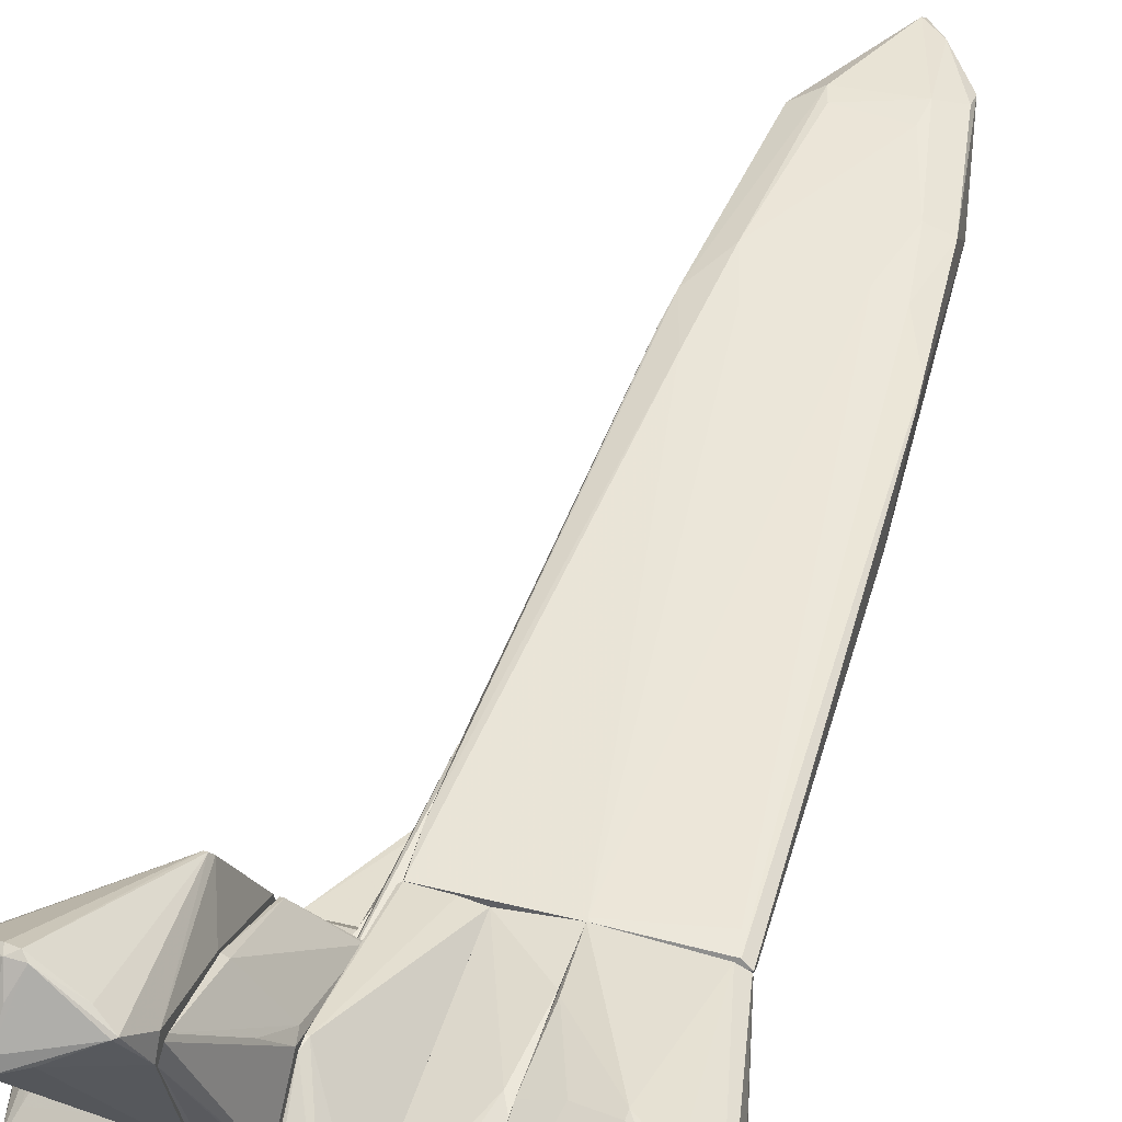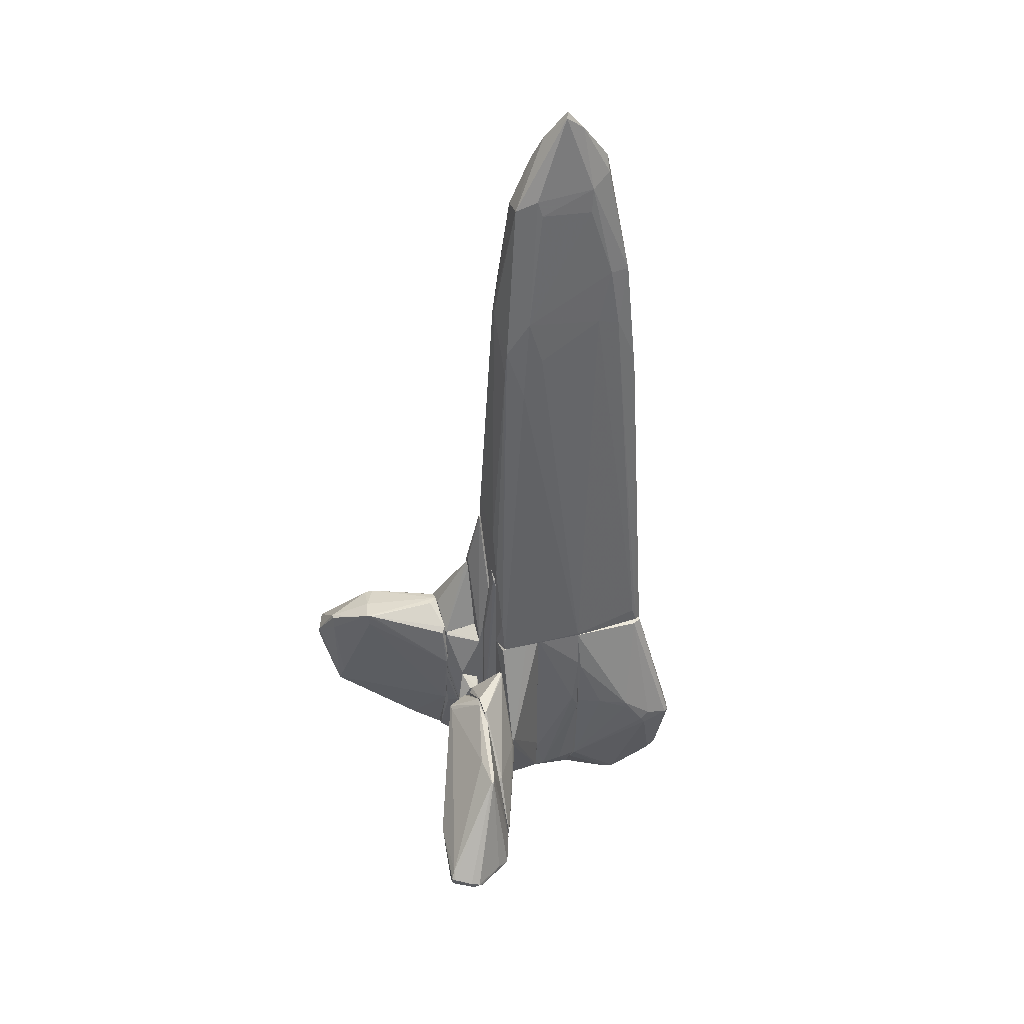
<metadata>
{"format":"obj","ext":"obj","renderer":"f3d","projection":"perspective","resolution":1024,"background":"white","views":[{"elev":50.6,"azim":17.8,"up":"+Z"},{"elev":41.1,"azim":-20.0,"up":"+Y"}]}
</metadata>
<code>
o convex_0
v 0.5256 4.563 0.1187
v -1.066 -3.137 -0.6199
v -0.9802 -3.137 -0.6199
v 0.1561 -3.138 0.5167
v 0.8099 -3.138 -0.2789
v -0.8952 2.147 0.2324
v -0.4119 3.681 -0.3358
v -1.009 -3.137 0.4312
v 1.151 -3.137 0.4598
v 0.8099 1.493 -0.2222
v -0.4119 4.165 0.2323
v -0.6962 4.165 -0.2221
v 0.5256 3.169 0.3176
v 0.3835 3.113 -0.3073
v -0.01401 5.444 0.005117
v 0.5825 -0.5506 -0.3642
v 0.7814 3.455 -0.08
v -0.6109 2.602 0.3176
v -1.066 -0.8916 -0.4495
v 0.8951 1.778 0.3176
v 0.2414 4.591 -0.2221
v 0.9804 0.5281 0.005117
v -0.8383 2.801 -0.3642
v 1.009 -2.91 0.5167
v -0.7246 4.221 0.09034
v -1.066 -1.745 0.2324
v -0.9236 2.545 -0.1937
v 0.5256 -3.138 -0.3926
v 0.1845 1.408 -0.3926
v 0.2698 4.42 0.2324
v -0.4119 4.761 -0.2221
v 1.037 -3.137 0.09045
v 0.7814 3.142 0.2608
v 0.5256 4.761 0.0336
v 0.3551 2.459 0.3461
v -1.066 -2.825 -0.6199
v -0.213 3 -0.3643
v -0.04243 5.387 0.06186
v -1.066 -3.137 0.2041
v -1.066 -1.119 0.09034
v -0.6962 1.493 0.3461
v -0.5541 3.255 -0.3642
v 0.952 -1.972 -0.08
v -1.037 -2.654 0.4029
v -0.4688 4.364 0.2041
v 0.4403 3.398 -0.2789
v -0.4404 2.005 0.3461
v -0.9236 1.806 0.2324
v 0.6393 0.1593 -0.3358
v 0.1277 -3.109 0.5166
v 0.753 3.511 -0.1084
v 0.9236 1.465 0.3176
v 1.151 -3.081 0.403
v 0.6393 2.375 0.3461
v 1.066 -3.109 0.5167
v 0.8667 1.209 -0.1653
v -0.2698 5.075 -0.1369
v -0.8099 3 -0.3642
v -0.9236 2.545 -0.2504
v 0.5256 0.1879 -0.3642
v 0.2414 4.108 0.2608
v 0.6962 -2.2 -0.3358
v -0.2698 3.653 -0.3358
v 0.1845 5.217 0.06186
f 38 30 64
f 4 5 9
f 19 2 26
f 6 25 27
f 2 3 28
f 4 2 28
f 5 4 28
f 3 16 28
f 12 25 31
f 9 5 32
f 1 30 33
f 30 13 33
f 21 15 34
f 1 33 34
f 33 17 34
f 13 18 35
f 3 2 36
f 2 19 36
f 19 23 36
f 29 3 36
f 29 36 37
f 14 29 37
f 2 4 39
f 4 8 39
f 26 2 39
f 19 26 40
f 27 19 40
f 18 6 41
f 37 36 42
f 32 5 43
f 22 32 43
f 39 8 44
f 26 39 44
f 8 41 44
f 41 6 44
f 6 18 45
f 18 11 45
f 25 6 45
f 11 30 45
f 38 25 45
f 30 38 45
f 14 21 46
f 35 18 47
f 18 41 47
f 6 27 48
f 40 26 48
f 27 40 48
f 44 6 48
f 26 44 48
f 46 10 49
f 14 46 49
f 8 4 50
f 4 24 50
f 24 35 50
f 41 8 50
f 35 47 50
f 47 41 50
f 17 10 51
f 21 34 51
f 34 17 51
f 10 46 51
f 46 21 51
f 20 9 52
f 22 17 52
f 17 33 52
f 33 20 52
f 9 32 53
f 32 22 53
f 52 9 53
f 22 52 53
f 33 13 54
f 20 33 54
f 13 35 54
f 35 24 54
f 4 9 55
f 9 20 55
f 24 4 55
f 20 54 55
f 54 24 55
f 5 10 56
f 10 17 56
f 17 22 56
f 43 5 56
f 22 43 56
f 15 21 57
f 21 31 57
f 31 25 57
f 25 38 57
f 38 15 57
f 31 7 58
f 12 31 58
f 36 23 58
f 7 42 58
f 42 36 58
f 23 19 59
f 25 12 59
f 19 27 59
f 27 25 59
f 12 58 59
f 58 23 59
f 16 3 60
f 3 29 60
f 29 14 60
f 49 16 60
f 14 49 60
f 11 18 61
f 18 13 61
f 13 30 61
f 30 11 61
f 10 5 62
f 5 28 62
f 28 16 62
f 49 10 62
f 16 49 62
f 21 14 63
f 7 31 63
f 31 21 63
f 14 37 63
f 42 7 63
f 37 42 63
f 30 1 64
f 1 34 64
f 34 15 64
f 15 38 64
o convex_1
v -1.719 -3.082 -0.279
v -3.396 -3.707 -1.472
v -3.339 -3.963 -1.444
v -1.719 -4.9 -1.359
v -1.748 -5.525 -0.6486
v -1.861 -2.968 -0.9895
v -2.828 -4.445 -1.842
v -2.799 -2.882 -0.7056
v -3.169 -4.616 -1.274
v -1.748 -3.707 -0.1656
v -2.657 -2.996 -1.33
v -1.719 -2.854 -0.7054
v -3.282 -3.565 -1.671
v -1.719 -5.411 -1.018
v -1.748 -4.644 -0.336
v -3.225 -3.167 -1.132
v -1.719 -3.394 -1.046
v -2.913 -4.445 -1.842
v -1.719 -5.553 -0.7622
v -2.828 -4.388 -1.842
v -2.544 -2.968 -1.302
v -1.719 -4.616 -1.33
v -1.776 -3.138 -0.2224
v -3.14 -4.587 -1.416
v -2.771 -3.053 -0.7056
v -1.776 -4.985 -1.359
v -3.197 -3.536 -1.671
v -3.225 -3.366 -1.132
v -1.719 -4.644 -0.336
v -1.833 -2.854 -0.6202
v -2.032 -5.383 -0.8475
v -3.225 -3.167 -1.188
v -3.396 -3.593 -1.416
v -2.714 -2.911 -0.9896
v -2.629 -3.309 -1.444
v -1.719 -2.883 -0.819
v -2.117 -5.326 -0.8191
v -2.771 -4.559 -1.757
v -3.112 -4.388 -1.188
v -2.742 -2.882 -0.677
v -1.719 -3.65 -0.1656
f 74 93 105
f 66 67 73
f 65 68 76
f 68 65 78
f 76 68 81
f 67 66 82
f 66 77 82
f 78 65 83
f 68 71 84
f 82 77 84
f 71 82 84
f 81 68 86
f 68 84 86
f 84 81 86
f 73 67 88
f 67 82 88
f 74 72 89
f 79 74 89
f 71 68 90
f 68 78 90
f 77 75 91
f 84 77 91
f 75 85 91
f 72 80 92
f 89 72 92
f 79 69 93
f 74 79 93
f 69 83 93
f 83 65 93
f 76 72 94
f 65 76 94
f 78 83 95
f 83 69 95
f 73 88 95
f 75 77 96
f 80 72 96
f 80 96 97
f 66 73 97
f 77 66 97
f 73 92 97
f 92 80 97
f 96 77 97
f 72 76 98
f 85 75 98
f 76 85 98
f 96 72 98
f 75 96 98
f 70 81 99
f 81 84 99
f 85 70 99
f 84 91 99
f 91 85 99
f 81 70 100
f 76 81 100
f 85 76 100
f 70 85 100
f 69 79 101
f 79 73 101
f 95 69 101
f 73 95 101
f 82 71 102
f 88 82 102
f 71 90 102
f 90 78 102
f 78 95 102
f 95 88 102
f 73 79 103
f 79 89 103
f 92 73 103
f 89 92 103
f 72 74 104
f 87 65 104
f 74 87 104
f 65 94 104
f 94 72 104
f 65 87 105
f 87 74 105
f 93 65 105
o convex_2
v -1.52 -3.764 0.6874
v -2.288 -6.065 2.079
v -2.259 -6.065 2.079
v -1.549 -5.212 0.4032
v -1.634 -5.724 2.25
v -2.572 -5.497 2.449
v -1.862 -4.133 0.3464
v -1.748 -4.247 1.909
v -2.43 -5.298 1.625
v -2.202 -5.582 2.62
v -1.52 -5.468 1.994
v -1.52 -4.161 0.2041
v -1.52 -5.269 0.4885
v -1.52 -3.877 1.085
v -1.776 -4.161 1.54
v -1.634 -4.588 0.2041
v -1.719 -4.247 1.909
v -1.52 -5.582 1.824
v -2.543 -5.639 2.42
v -1.549 -3.764 0.8011
v -2.458 -5.269 1.682
v -2.515 -5.383 2.392
v -1.52 -4.673 1.625
v -1.833 -4.19 0.2897
v -2.231 -5.809 2.42
v -2.316 -5.98 2.023
v -1.52 -4.758 0.2041
v -2.316 -5.553 2.591
v -1.862 -4.133 0.4316
v -2.032 -5.951 2.108
v -1.805 -5.639 2.364
v -1.691 -4.218 1.852
v -1.606 -4.076 0.2613
v -2.572 -5.582 2.392
v -1.663 -5.752 2.25
v -2.259 -6.008 2.193
v -1.719 -4.247 0.2041
v -2.288 -5.639 2.591
v -2.146 -5.639 2.591
v -2.543 -5.497 2.477
f 143 133 145
f 106 116 117
f 117 116 118
f 108 107 118
f 107 109 118
f 116 106 119
f 109 114 121
f 113 115 122
f 110 116 122
f 116 110 123
f 118 116 123
f 106 112 125
f 119 106 125
f 113 119 125
f 120 113 125
f 113 120 127
f 126 111 127
f 116 119 128
f 121 114 129
f 126 112 129
f 114 126 129
f 109 107 131
f 114 109 131
f 126 114 131
f 117 118 132
f 118 109 132
f 109 121 132
f 121 117 132
f 115 113 133
f 125 112 134
f 120 125 134
f 112 126 134
f 127 120 134
f 126 127 134
f 108 118 135
f 118 123 135
f 110 122 136
f 122 115 136
f 119 113 137
f 113 122 137
f 122 116 137
f 116 128 137
f 128 119 137
f 112 106 138
f 106 117 138
f 129 112 138
f 107 124 139
f 124 111 139
f 111 126 139
f 131 107 139
f 126 131 139
f 123 110 140
f 108 135 140
f 135 123 140
f 107 108 141
f 124 107 141
f 108 140 141
f 117 121 142
f 121 129 142
f 138 117 142
f 129 138 142
f 115 133 143
f 124 141 143
f 141 130 143
f 110 136 144
f 136 115 144
f 140 110 144
f 130 141 144
f 141 140 144
f 115 143 144
f 143 130 144
f 111 124 145
f 127 111 145
f 113 127 145
f 133 113 145
f 124 143 145
o convex_3
v -1.52 -4.048 0.2609
v -1.492 -5.44 1.938
v -1.208 -4.957 1.312
v -1.435 -5.184 0.2041
v -1.066 -3.621 0.4315
v -1.066 -5.241 0.46
v -1.52 -3.792 0.9431
v -1.066 -4.474 0.2041
v -1.52 -5.554 1.767
v -1.52 -5.212 0.3746
v -1.066 -4.758 1
v -1.464 -4.644 1.54
v -1.464 -4.019 0.2041
v -1.52 -3.735 0.7157
v -1.066 -4.814 0.2041
v -1.52 -4.644 1.568
v -1.492 -5.496 1.938
v -1.52 -4.872 0.2041
v -1.094 -4.616 1
v -1.094 -3.621 0.4031
v -1.066 -5.241 0.5168
v -1.492 -3.792 0.9431
v -1.066 -3.65 0.46
f 167 157 168
f 150 151 153
f 149 151 154
f 152 146 154
f 154 146 155
f 149 154 155
f 148 147 156
f 151 150 156
f 153 149 158
f 146 152 159
f 152 150 159
f 158 146 159
f 151 149 160
f 149 153 160
f 153 151 160
f 154 147 161
f 152 154 161
f 147 157 161
f 147 154 162
f 156 147 162
f 155 146 163
f 149 155 163
f 146 158 163
f 158 149 163
f 147 148 164
f 148 156 164
f 157 147 164
f 150 153 165
f 153 158 165
f 159 150 165
f 158 159 165
f 154 151 166
f 151 156 166
f 162 154 166
f 156 162 166
f 150 152 167
f 152 161 167
f 161 157 167
f 156 150 168
f 164 156 168
f 157 164 168
f 150 167 168
o convex_4
v -1.066 -5.951 -0.5345
v -1.037 -4.616 0.9142
v -1.066 -4.616 0.9142
v -0.9804 -3.138 -0.6199
v -0.4689 -6.264 -0.1085
v -0.4689 -3.138 0.4029
v -0.4689 -5.468 -0.8187
v -0.4689 -3.138 -0.5061
v -1.066 -5.155 -1.046
v -1.066 -3.138 0.2039
v -0.4689 -5.98 0.3743
v -0.952 -6.036 0.3175
v -1.009 -3.138 0.4313
v -1.066 -3.138 -0.6199
v -1.066 -6.065 -0.1085
v -0.7247 -6.264 -0.2505
v -0.9804 -5.298 -1.046
v -0.4689 -6.207 -0.3073
v -1.066 -4.729 0.9142
v -1.037 -4.9 -1.018
v -0.4689 -5.439 0.4029
v -0.4689 -5.554 -0.8187
v -0.9236 -6.065 0.3175
v -1.066 -5.354 -1.018
v -0.6678 -3.138 0.4313
v -1.037 -3.167 0.4313
v -0.8667 -6.036 0.3459
v -1.066 -6.036 -0.4209
f 169 184 196
f 174 173 175
f 172 174 176
f 174 175 176
f 169 171 177
f 174 172 178
f 177 171 178
f 173 174 179
f 171 170 181
f 174 178 181
f 178 172 182
f 177 178 182
f 171 169 183
f 176 175 185
f 175 173 186
f 184 169 186
f 173 184 186
f 170 171 187
f 179 170 187
f 171 183 187
f 183 180 187
f 172 176 188
f 182 172 188
f 177 182 188
f 176 185 188
f 185 177 188
f 174 170 189
f 170 179 189
f 179 174 189
f 185 175 190
f 175 186 190
f 173 179 191
f 180 183 191
f 183 184 191
f 184 173 191
f 187 180 191
f 169 177 192
f 177 185 192
f 186 169 192
f 185 190 192
f 190 186 192
f 170 174 193
f 181 170 193
f 174 181 193
f 178 171 194
f 171 181 194
f 181 178 194
f 179 187 195
f 191 179 195
f 187 191 195
f 183 169 196
f 184 183 196
o convex_5
v -0.04264 -6.15 -0.3074
v 0.1278 -3.678 0.5734
v 0.1278 -3.139 0.5165
v -0.4688 -3.138 0.4028
v 0.1278 -3.139 -0.421
v -0.4688 -5.44 -0.7906
v -0.4688 -5.98 0.3745
v 0.1278 -6.32 0.1755
v -0.4688 -3.138 -0.5062
v 0.1278 -5.809 -0.5631
v -0.4688 -6.264 -0.2221
v 0.1278 -5.866 0.4312
v 0.04259 -4.417 0.5734
v -0.3268 -5.61 -0.762
v 0.09943 -3.224 -0.4494
v -0.4688 -5.525 0.4028
v 0.1278 -6.235 -0.1653
v -0.4688 -6.292 -0.1086
v -0.09954 -5.894 0.4312
v 0.1278 -4.587 0.5734
v -0.4688 -6.207 -0.3072
v 0.09943 -6.349 0.1471
v 0.09943 -5.98 -0.4494
v 0.07104 -3.139 -0.4494
v -0.4688 -5.582 -0.7906
v -0.3552 -5.951 0.4028
v -0.4405 -5.44 -0.7906
v -0.412 -3.138 -0.5062
f 220 223 224
f 198 199 200
f 199 198 201
f 200 202 203
f 201 198 204
f 202 200 205
f 201 204 206
f 203 202 207
f 204 198 208
f 198 200 209
f 201 206 211
f 206 210 211
f 200 203 212
f 209 200 212
f 206 204 213
f 203 207 214
f 204 208 215
f 208 198 216
f 198 209 216
f 215 208 216
f 207 202 217
f 197 213 217
f 213 207 217
f 204 203 218
f 213 204 218
f 207 213 218
f 203 214 218
f 214 207 218
f 210 206 219
f 213 197 219
f 206 213 219
f 197 217 219
f 217 210 219
f 201 211 220
f 217 202 221
f 210 217 221
f 203 204 222
f 212 203 222
f 209 212 222
f 204 215 222
f 216 209 222
f 215 216 222
f 202 205 223
f 211 210 223
f 220 211 223
f 221 202 223
f 210 221 223
f 200 199 224
f 199 201 224
f 205 200 224
f 201 220 224
f 223 205 224
o convex_6
v 1.52 -4.871 0.9145
v 0.1279 -6.349 0.1189
v 0.1279 -6.349 0.1472
v 0.1279 -3.138 0.5165
v 0.6964 -3.138 -0.3357
v 1.179 -6.207 -0.02316
v 0.1279 -5.866 -0.5348
v 1.151 -3.138 0.403
v 0.1279 -3.138 -0.4209
v 0.4406 -4.474 0.7439
v 0.8099 -6.377 0.4882
v 1.634 -5.099 0.6302
v 0.1563 -5.837 0.4597
v 1.066 -4.9 0.943
v 1.407 -5.752 0.7439
v 0.8951 -3.138 -0.1652
v 1.037 -3.167 0.5449
v 0.7248 -5.496 -0.3357
v 0.1279 -4.474 0.6017
v 0.8099 -4.502 0.886
v 0.2132 -6.235 -0.1652
v 0.8099 -3.138 -0.2789
v 0.1848 -5.837 -0.5348
v 0.8668 -6.406 0.403
v 0.5258 -3.138 -0.3925
v 1.549 -5.269 0.4882
v 1.463 -4.871 0.943
v 0.4406 -5.98 -0.4209
v 1.037 -3.138 0.09054
v 1.122 -4.985 0.943
v 0.1563 -3.735 0.6017
v 1.208 -6.178 0.005193
v 1.634 -5.042 0.6302
v 1.151 -3.167 0.4882
v 1.293 -5.923 0.6871
v 0.7248 -3.422 -0.3357
v 0.7816 -5.468 -0.3073
v 0.2985 -3.138 -0.4209
v 0.1279 -6.036 0.346
v 1.293 -5.781 0.7439
v 1.208 -6.178 0.119
v 0.6964 -6.406 0.4313
v 1.179 -4.786 0.943
v 0.8099 -4.588 0.886
v 0.1279 -6.122 -0.3073
v 0.7816 -3.593 -0.3073
f 261 260 270
f 226 227 228
f 226 228 231
f 231 228 233
f 228 232 233
f 236 225 239
f 232 228 241
f 228 227 243
f 237 234 243
f 241 228 244
f 229 232 246
f 232 240 246
f 231 233 247
f 226 245 248
f 245 230 248
f 232 229 249
f 246 240 250
f 239 225 251
f 242 230 252
f 230 245 252
f 231 247 252
f 247 242 252
f 240 232 253
f 237 235 254
f 238 237 254
f 239 251 254
f 251 238 254
f 228 243 255
f 243 234 255
f 244 228 255
f 234 244 255
f 236 239 256
f 230 246 256
f 250 236 256
f 246 250 256
f 225 236 257
f 236 250 257
f 250 240 257
f 253 232 257
f 240 253 257
f 232 241 258
f 251 225 258
f 241 251 258
f 225 257 258
f 257 232 258
f 235 248 259
f 229 246 260
f 242 247 260
f 249 229 260
f 247 249 260
f 230 242 261
f 242 260 261
f 233 232 262
f 247 233 262
f 232 249 262
f 249 247 262
f 243 227 263
f 237 243 263
f 254 235 264
f 239 254 264
f 235 259 264
f 259 239 264
f 248 230 265
f 256 239 265
f 230 256 265
f 259 248 265
f 239 259 265
f 227 226 266
f 235 237 266
f 226 248 266
f 248 235 266
f 263 227 266
f 237 263 266
f 244 238 267
f 241 244 267
f 238 251 267
f 251 241 267
f 234 237 268
f 237 238 268
f 244 234 268
f 238 244 268
f 226 231 269
f 245 226 269
f 252 245 269
f 231 252 269
f 246 230 270
f 260 246 270
f 230 261 270
o convex_7
v -1.265 -5.695 -0.7623
v -1.265 -3.11 -0.2223
v -1.265 -2.172 -0.4781
v -1.719 -3.138 -0.2224
v -1.719 -4.842 -1.331
v -1.719 -5.582 -0.6486
v -1.265 -5.099 -0.2224
v -1.265 -5.099 -1.16
v -1.719 -2.968 -0.9041
v -1.719 -4.445 -0.2791
v -1.265 -2.087 -0.5349
v -1.321 -5.866 -0.4781
v -1.662 -4.615 -1.302
v -1.719 -5.411 -1.018
v -1.719 -2.854 -0.6202
v -1.577 -4.644 -0.2224
v -1.265 -4.644 -1.103
v -1.662 -5.013 -1.331
v -1.691 -3.337 -1.018
v -1.293 -2.087 -0.5065
v -1.265 -5.866 -0.5349
v -1.265 -2.172 -0.5632
v -1.265 -5.184 -1.16
v -1.691 -4.701 -0.3075
v -1.719 -4.104 -0.2224
v -1.691 -5.61 -0.7054
f 284 291 296
f 273 272 271
f 272 273 274
f 274 275 276
f 271 272 277
f 273 271 278
f 275 274 279
f 274 276 280
f 273 278 281
f 276 275 284
f 279 274 285
f 277 272 286
f 282 277 286
f 281 278 287
f 278 283 287
f 275 283 288
f 283 278 288
f 284 275 288
f 271 284 288
f 275 279 289
f 283 275 289
f 274 273 290
f 273 281 290
f 281 279 290
f 285 274 290
f 279 285 290
f 271 277 291
f 277 282 291
f 284 271 291
f 279 281 292
f 281 287 292
f 287 283 292
f 289 279 292
f 283 289 292
f 278 271 293
f 271 288 293
f 288 278 293
f 280 276 294
f 276 282 294
f 286 280 294
f 282 286 294
f 272 274 295
f 274 280 295
f 286 272 295
f 280 286 295
f 282 276 296
f 276 284 296
f 291 282 296
o convex_8
v -1.094 -5.865 -0.62
v -1.094 -2.598 0.00516
v -1.066 -2.456 0.005049
v -1.265 -4.7 -1.103
v -1.265 -5.098 -0.1086
v -1.094 -1.177 -0.4495
v -1.265 -2.002 -0.4781
v -1.066 -5.184 -1.075
v -1.066 -5.951 -0.1654
v -1.265 -5.837 -0.62
v -1.265 -3.252 0.00516
v -1.066 -4.616 0.00516
v -1.066 -1.177 -0.4495
v -1.265 -5.212 -1.132
v -1.265 -5.894 -0.4496
v -1.265 -2.002 -0.5349
v -1.066 -6.008 -0.4496
v -1.094 -1.177 -0.4211
v -1.208 -4.786 -1.103
v -1.265 -3.82 0.00516
v -1.094 -5.951 -0.1654
v -1.066 -5.354 -1.018
v -1.094 -2.456 0.005049
f 314 307 319
f 300 301 303
f 301 300 306
f 303 301 307
f 299 298 308
f 305 304 308
f 298 307 308
f 300 302 309
f 299 308 309
f 308 304 309
f 306 300 310
f 297 306 310
f 301 306 311
f 302 300 312
f 300 303 312
f 303 302 312
f 304 305 313
f 306 297 313
f 311 306 313
f 302 303 314
f 303 307 314
f 299 309 314
f 309 302 314
f 300 309 315
f 309 304 315
f 304 310 315
f 310 300 315
f 307 301 316
f 301 308 316
f 308 307 316
f 308 301 317
f 305 308 317
f 301 311 317
f 313 305 317
f 311 313 317
f 297 310 318
f 310 304 318
f 313 297 318
f 304 313 318
f 298 299 319
f 307 298 319
f 299 314 319
o convex_9
v -1.123 -2.4 0.00516
v -1.066 -2.03 0.2041
v -1.066 -1.917 0.1756
v -1.066 -4.416 0.00516
v -1.265 -4.957 0.2041
v -1.066 -4.786 0.2041
v -1.208 -2.968 0.00516
v -1.066 -2.257 0.00516
v -1.094 -1.917 0.1756
v -1.208 -3.507 0.00516
v -1.265 -4.615 0.2041
v -1.265 -4.757 0.1472
v -1.094 -1.774 0.09045
v -1.208 -2.996 0.062
f 332 326 333
f 322 321 323
f 321 324 325
f 323 321 325
f 324 323 325
f 320 323 326
f 322 323 327
f 323 320 327
f 321 322 328
f 326 323 329
f 324 321 330
f 321 328 330
f 323 324 331
f 329 323 331
f 326 329 331
f 324 330 331
f 330 326 331
f 320 326 332
f 327 320 332
f 322 327 332
f 328 322 332
f 328 332 333
f 326 330 333
f 330 328 333
o convex_10
v -1.265 -5.099 -0.2222
v -1.719 -3.934 -0.2222
v -1.691 -4.048 -0.2222
v -1.549 -3.849 0.00516
v -1.265 -3.11 -0.2222
v -1.293 -5.127 0.00516
v -1.265 -3.28 0.00516
v -1.719 -3.167 -0.1938
v -1.464 -5.042 0.00516
v -1.492 -4.786 -0.2222
v -1.719 -3.792 -0.1654
v -1.265 -5.07 0.00516
v -1.691 -3.138 -0.2222
v -1.492 -4.957 -0.1085
f 336 343 347
f 336 335 334
f 334 335 338
f 334 338 340
f 337 339 340
f 337 340 341
f 334 339 342
f 339 337 342
f 336 334 343
f 341 335 344
f 337 341 344
f 335 342 344
f 342 337 344
f 339 334 345
f 334 340 345
f 340 339 345
f 338 335 346
f 340 338 346
f 335 341 346
f 341 340 346
f 335 336 347
f 334 342 347
f 342 335 347
f 343 334 347
o convex_11
v -1.322 -4.048 0.062
v -1.691 -4.36 0.1756
v -1.691 -4.36 0.2041
v -1.322 -5.156 0.00516
v -1.265 -4.957 0.2041
v -1.549 -3.877 0.00516
v -1.378 -4.048 0.2041
v -1.492 -5.042 0.00516
v -1.492 -5.127 0.2041
v -1.265 -4.843 0.00516
v -1.322 -4.019 0.00516
v -1.265 -4.616 0.2041
v -1.492 -4.019 0.2041
f 354 353 360
f 349 350 353
f 350 352 354
f 349 353 355
f 353 351 355
f 350 349 356
f 351 352 356
f 352 350 356
f 349 355 356
f 355 351 356
f 352 351 357
f 351 353 357
f 357 353 358
f 354 348 358
f 353 354 358
f 348 354 359
f 354 352 359
f 352 357 359
f 357 358 359
f 358 348 359
f 353 350 360
f 350 354 360

</code>
